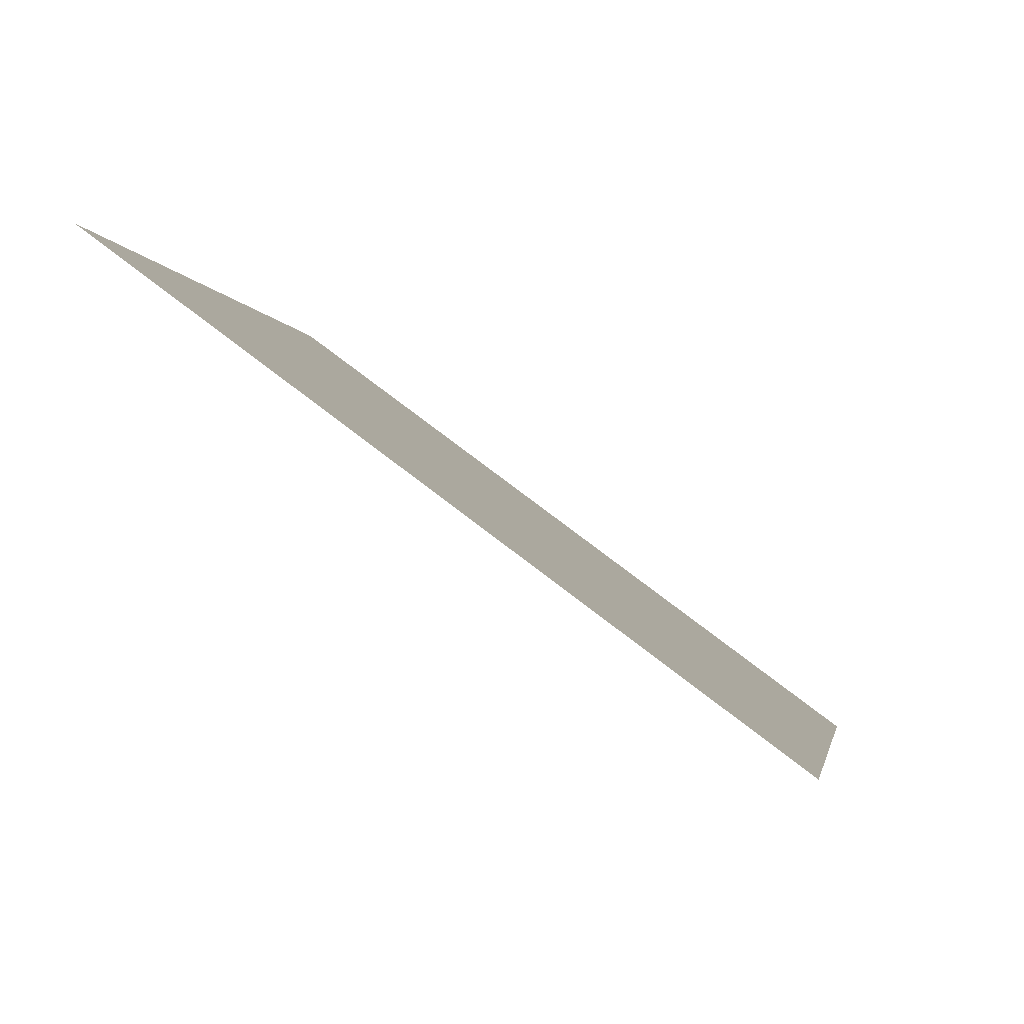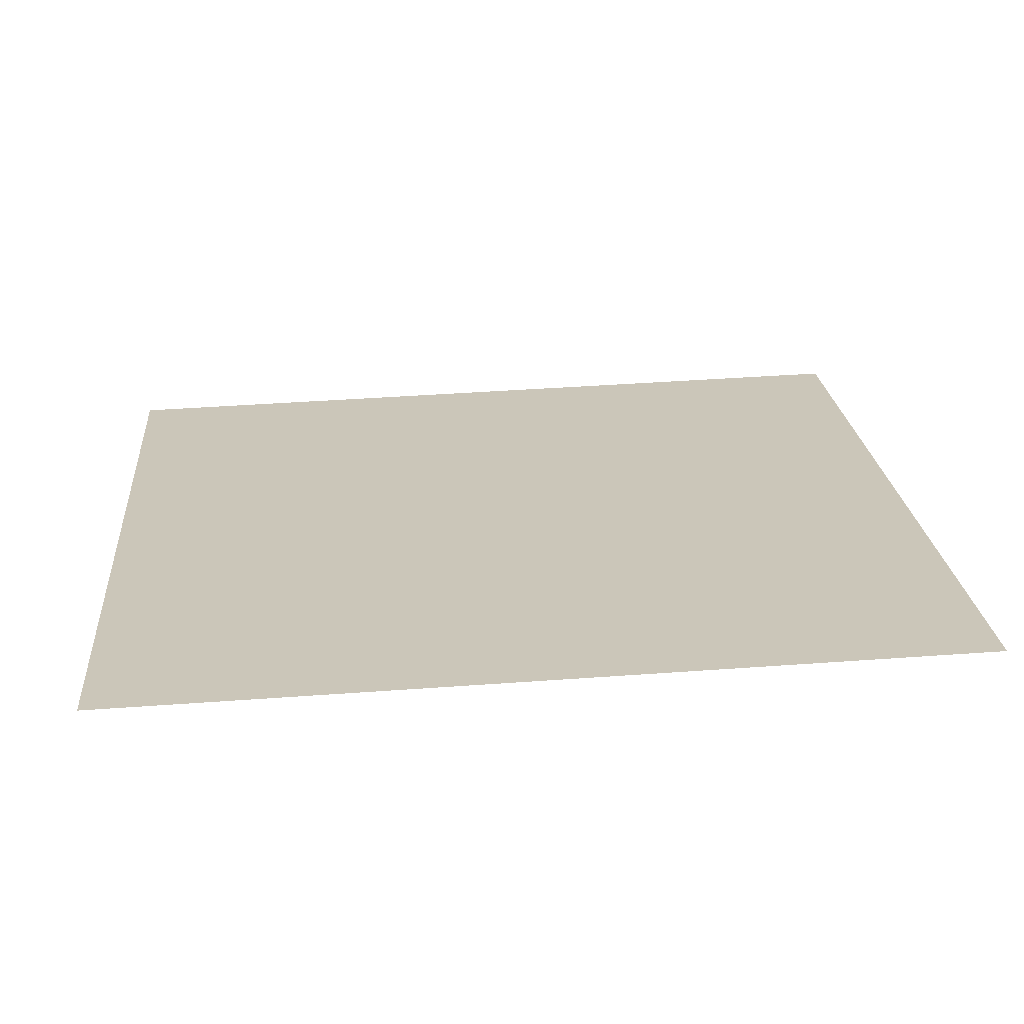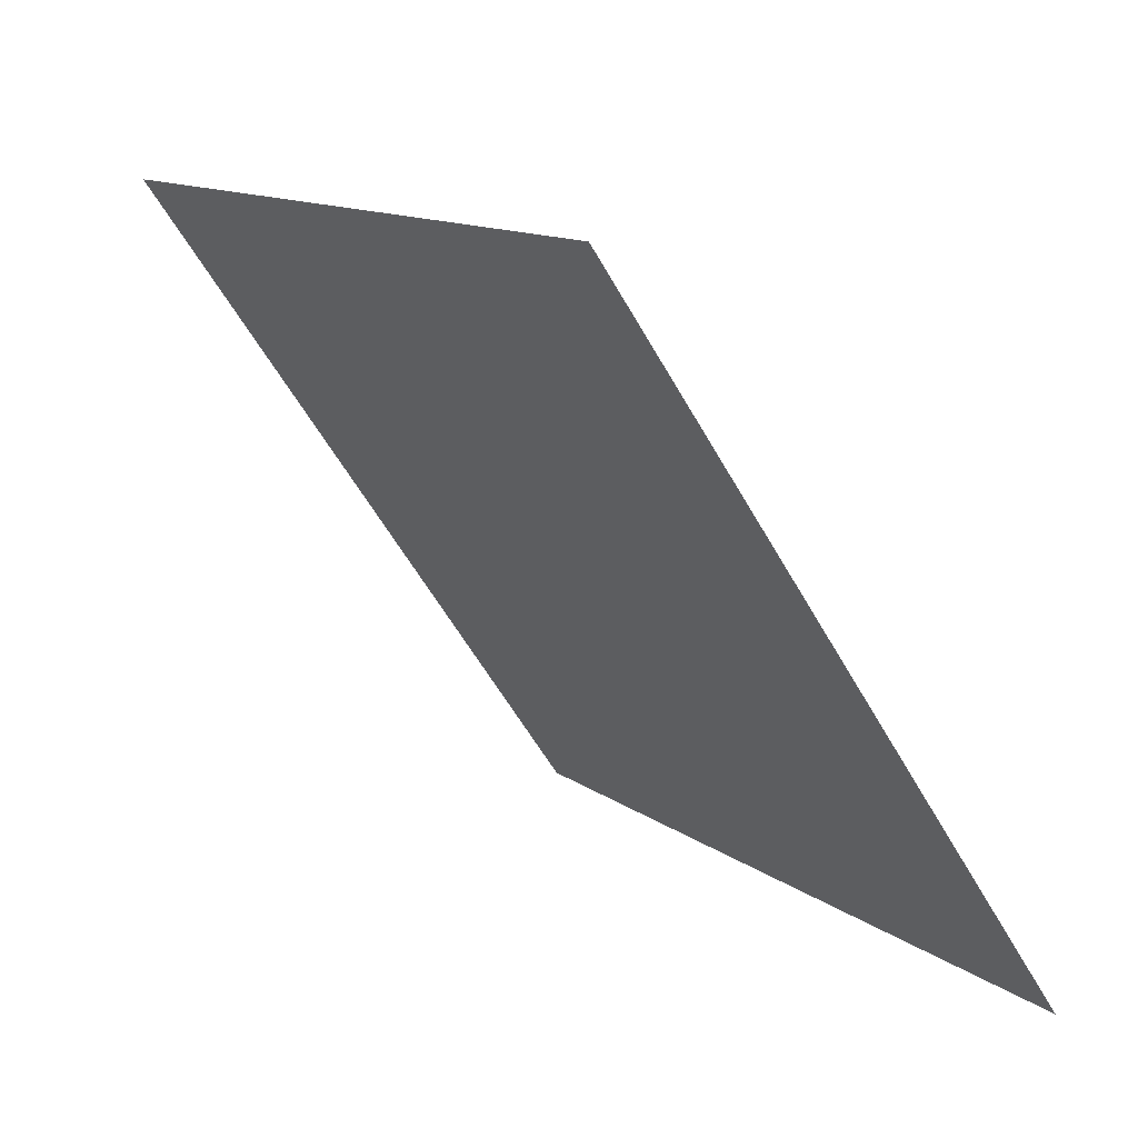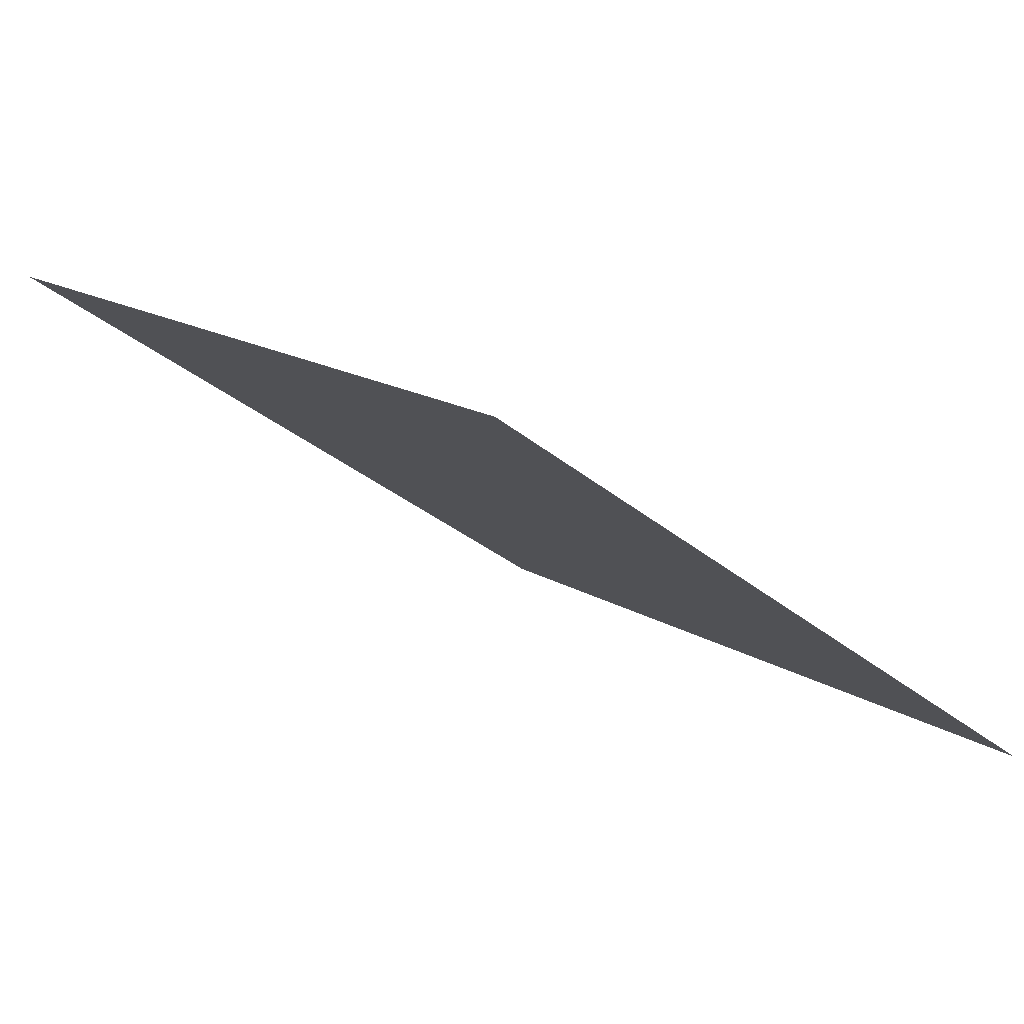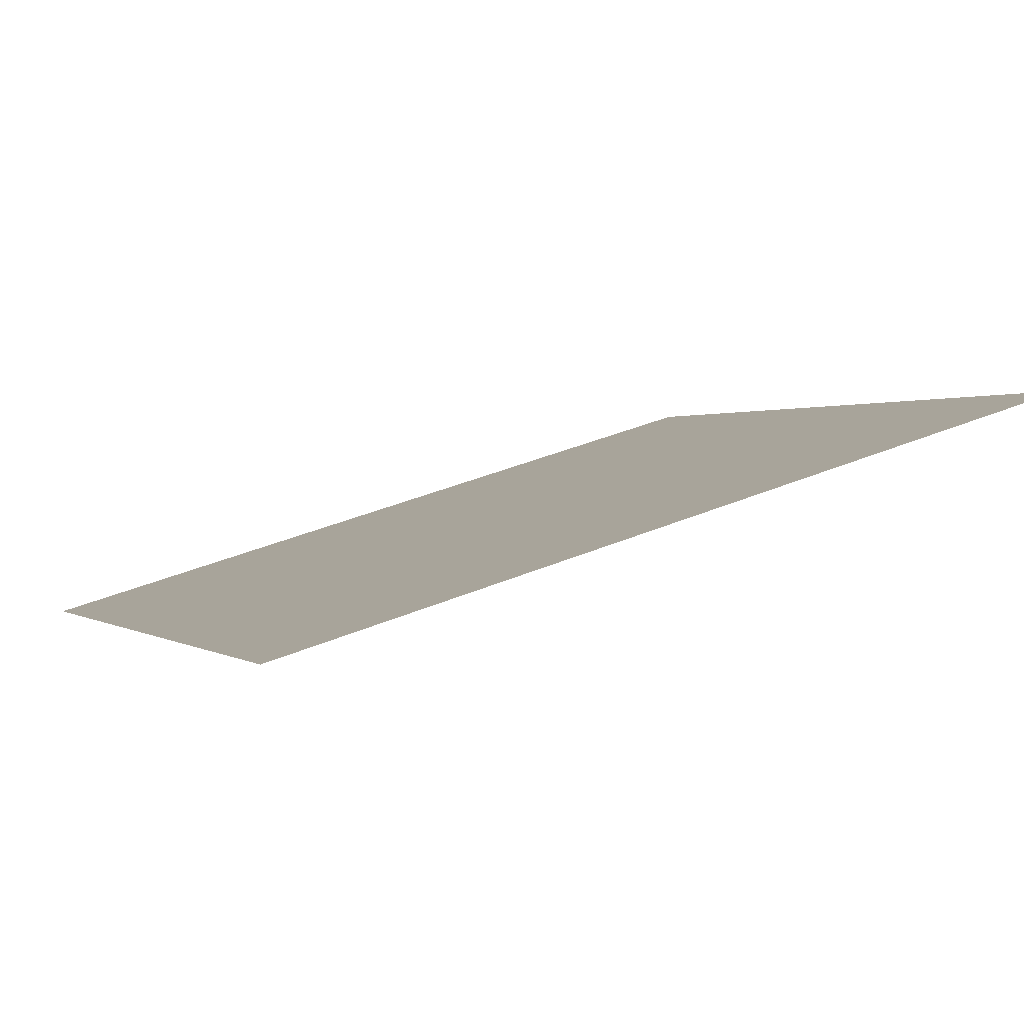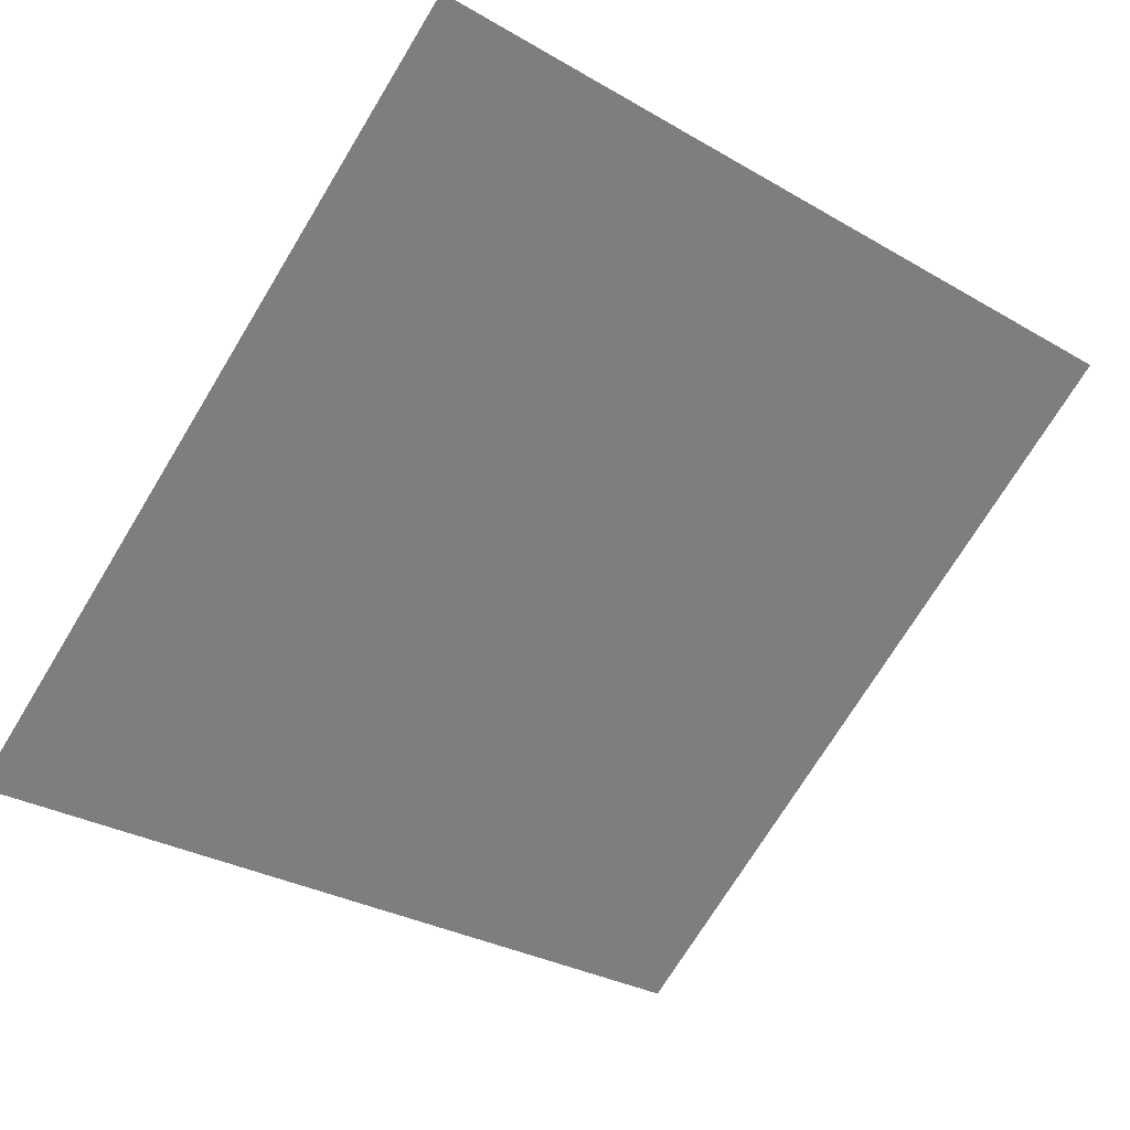
<metadata>
{"format":"obj","ext":"obj","renderer":"f3d","projection":"perspective","resolution":1024,"background":"white","views":[{"elev":-3.9,"azim":100.1,"up":"+Y"},{"elev":58.1,"azim":-4.3,"up":"+Y"},{"elev":-57.4,"azim":-62.2,"up":"+Z"},{"elev":-33.5,"azim":131.0,"up":"+Y"},{"elev":41.1,"azim":-27.5,"up":"+Y"},{"elev":-28.4,"azim":-39.3,"up":"+Y"}]}
</metadata>
<code>
v 0.1894 0.75 0.4633
v 0.1829 0.7501 0.4634
v 0.183 0.754 0.4687
v 0.1895 0.7539 0.4686
f 4 3 2 1

</code>
